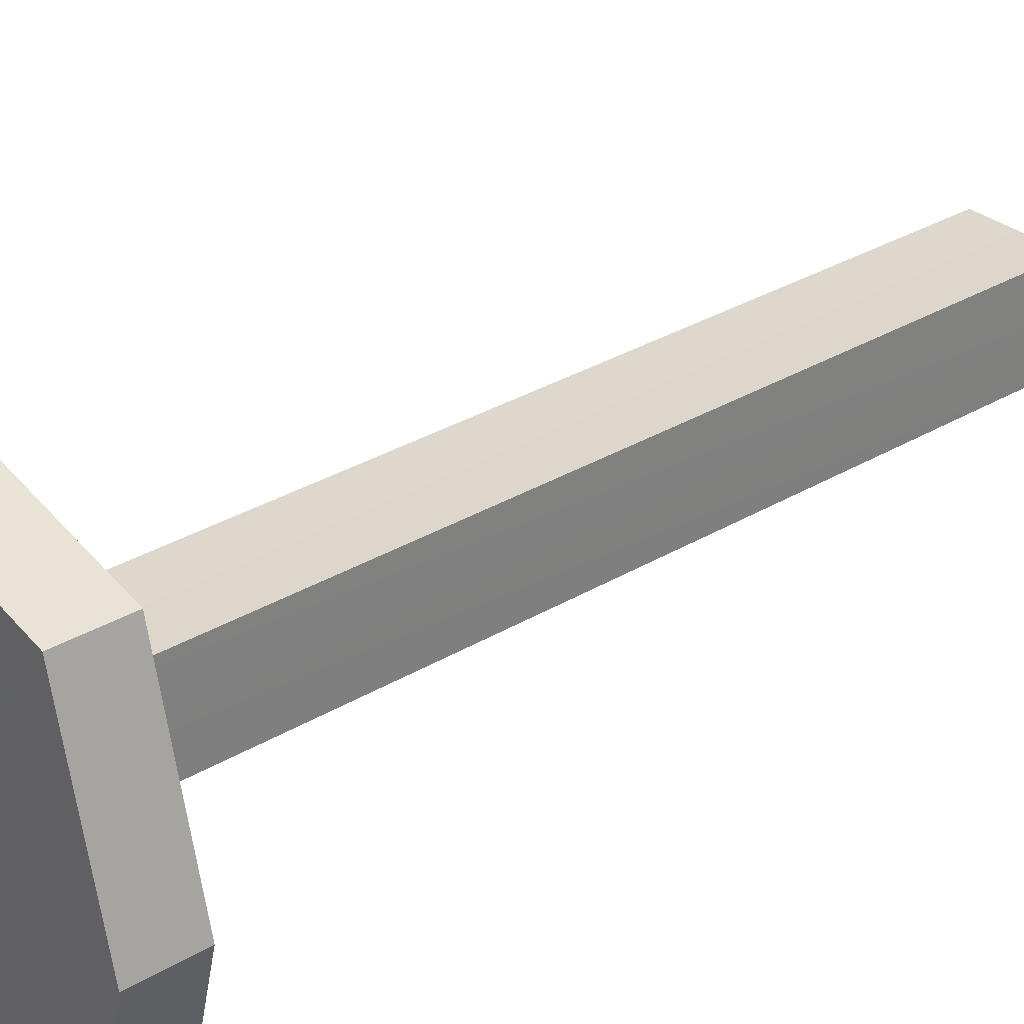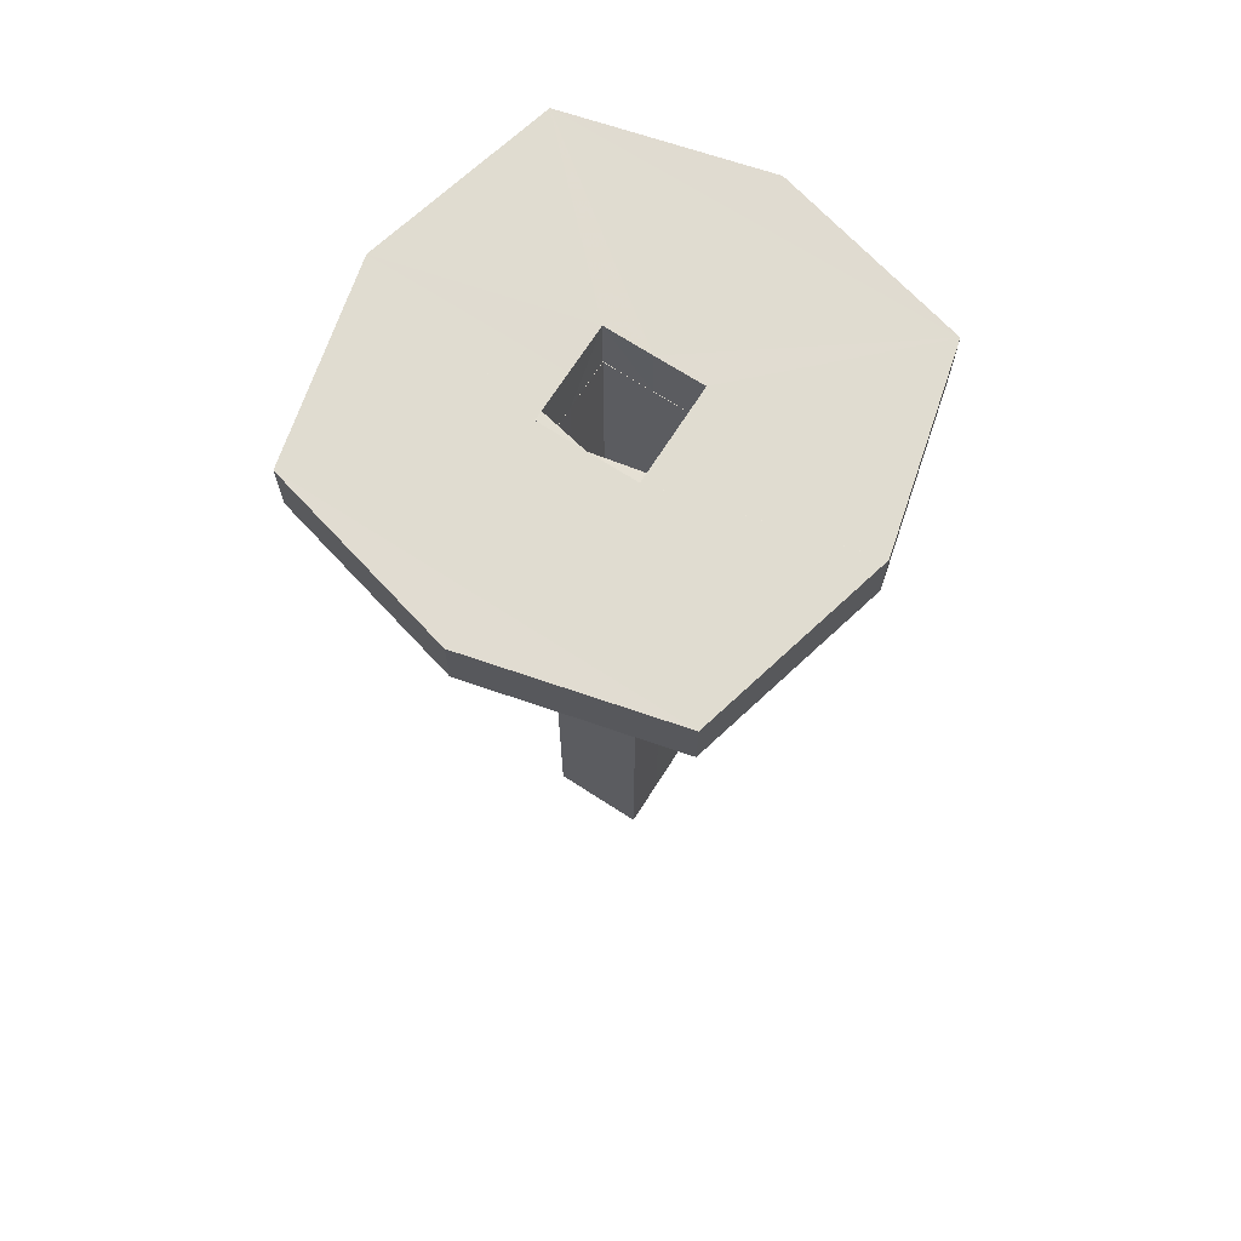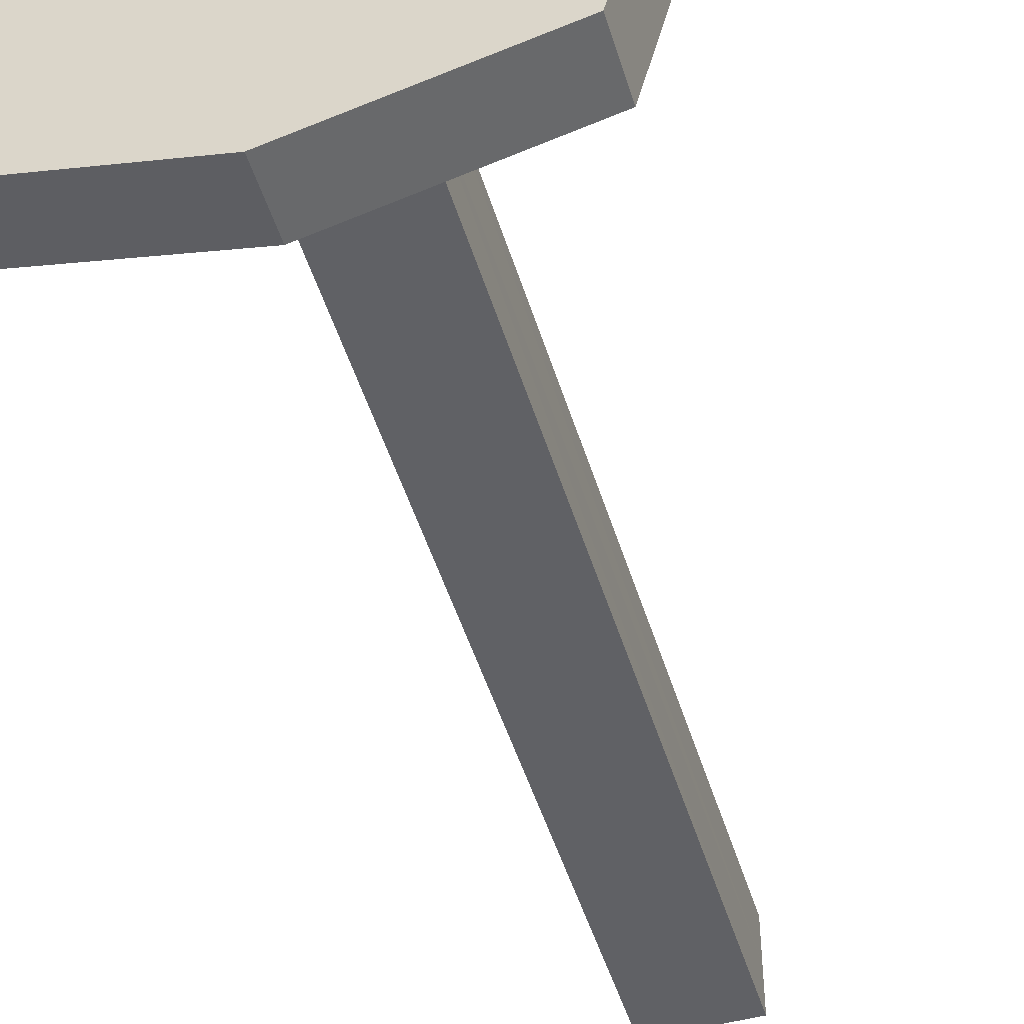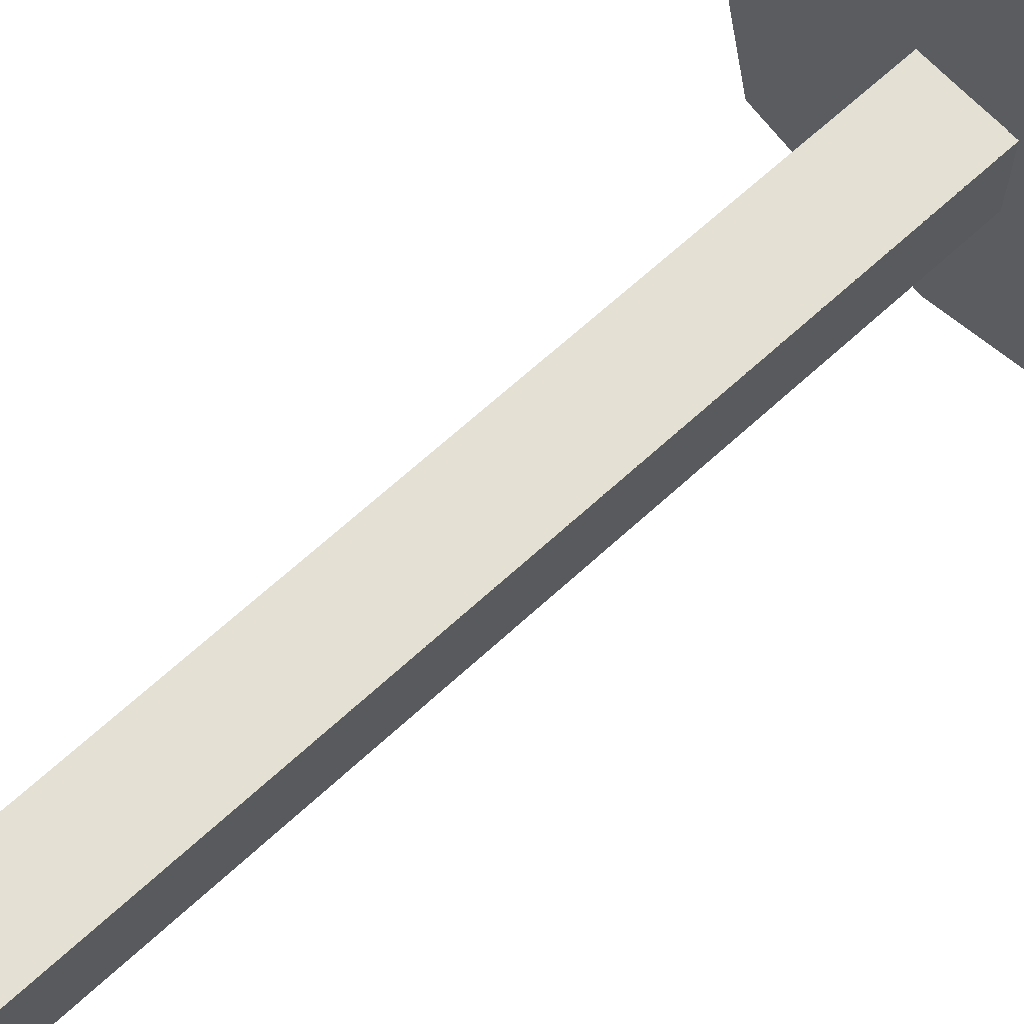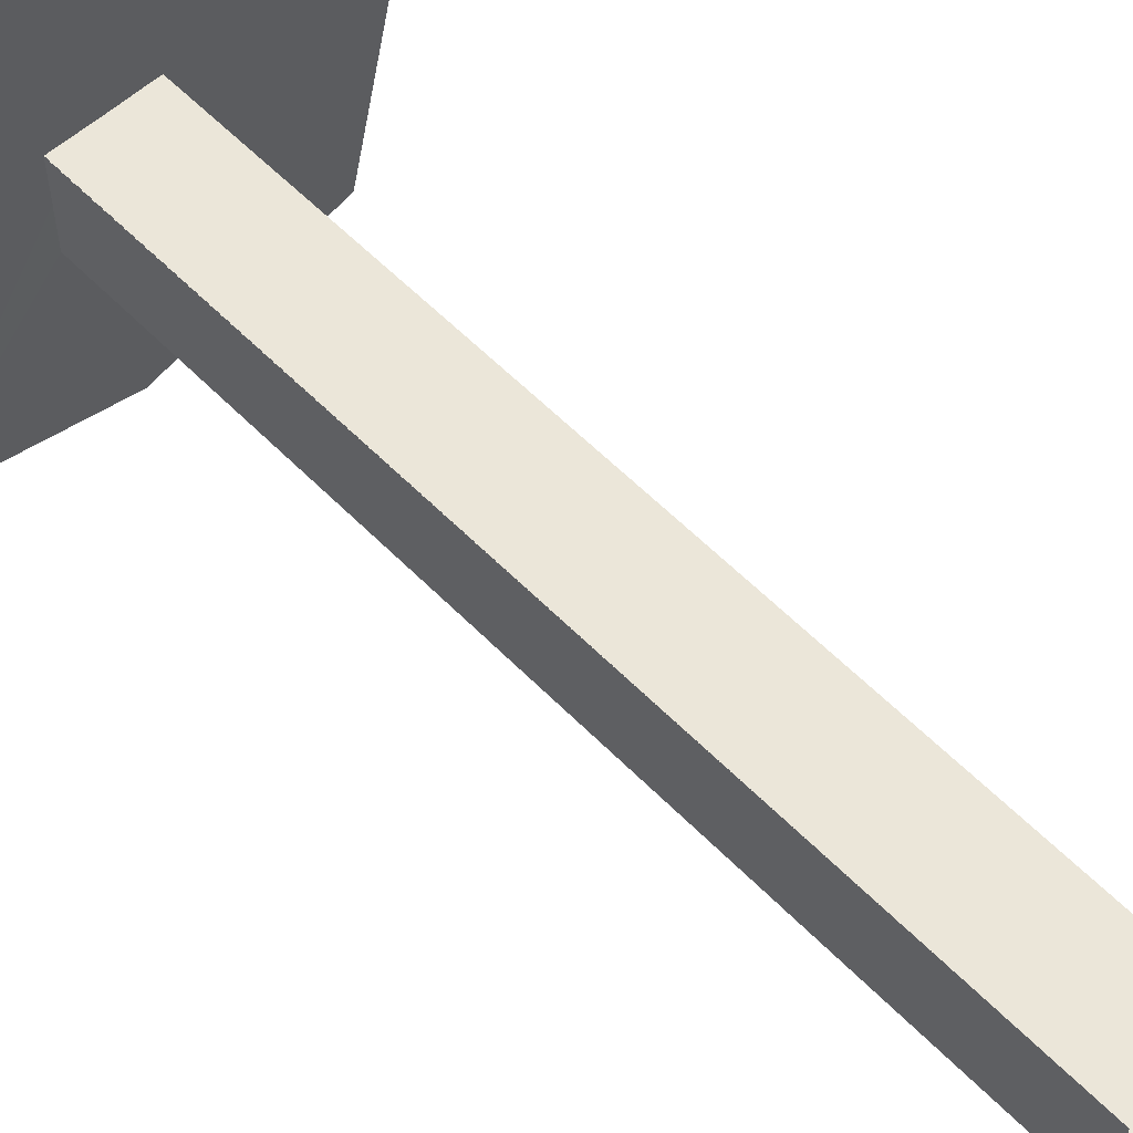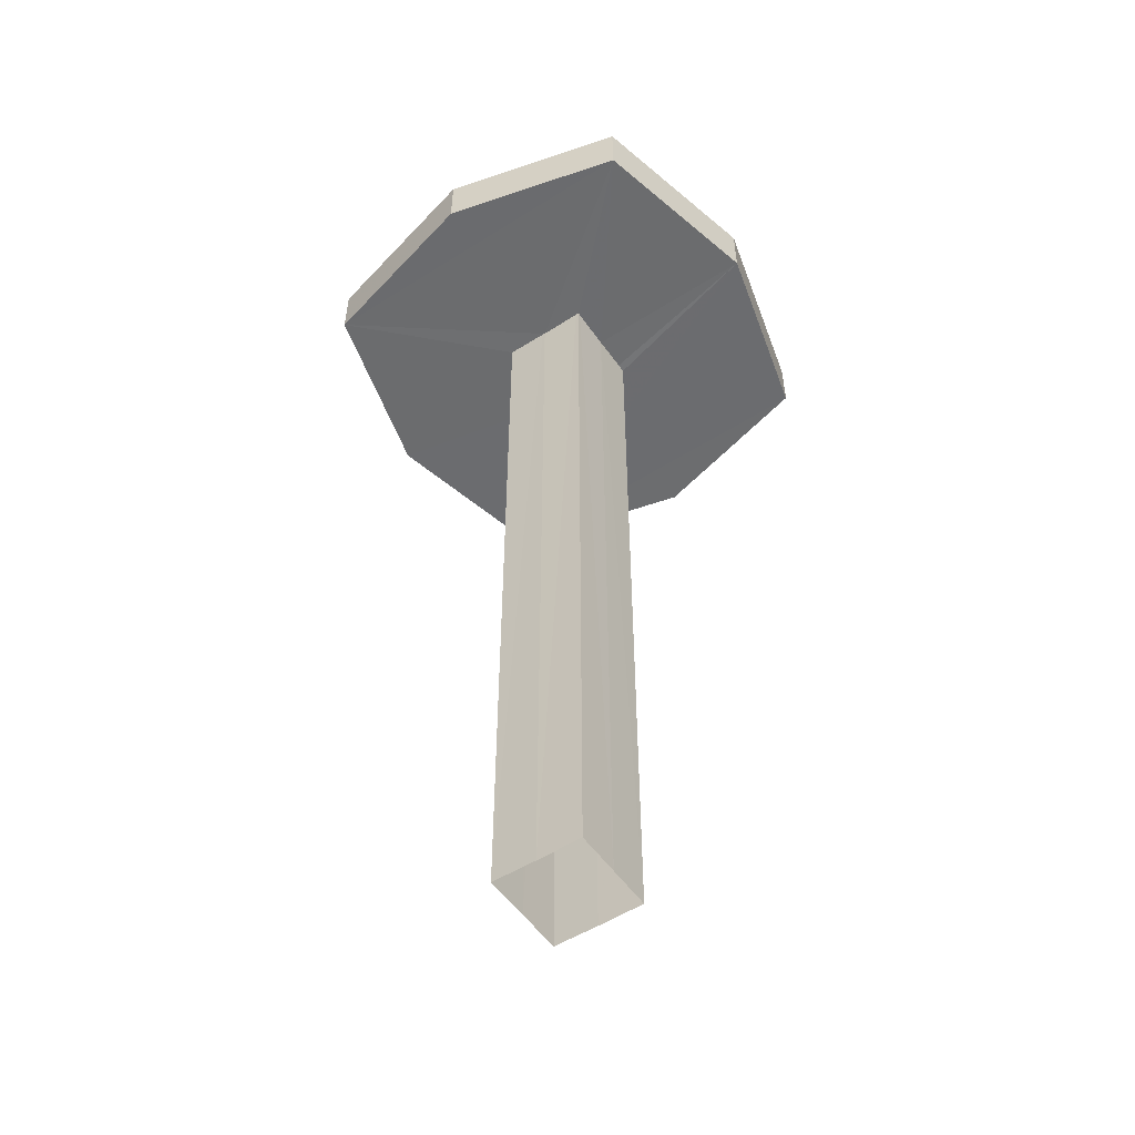
<metadata>
{"format":"obj","ext":"obj","renderer":"f3d","projection":"perspective","resolution":1024,"background":"white","views":[{"elev":30.9,"azim":49.3,"up":"+Y"},{"elev":69.7,"azim":-57.1,"up":"+Z"},{"elev":-48.3,"azim":16.6,"up":"+Y"},{"elev":65.7,"azim":-132.9,"up":"+Y"},{"elev":56.7,"azim":136.7,"up":"+Y"},{"elev":-53.6,"azim":124.2,"up":"+Z"}]}
</metadata>
<code>
o 13347
v 2218 1893 7.91
v 2218 1894 7.91
v 2218 1894 7.91
v 2218 1894 7.91
v 2218 1894 7.91
v 2218 1894 7.897
v 2218 1894 7.91
v 2218 1894 7.897
v 2218 1894 7.91
v 2218 1894 7.91
v 2218 1893 7.897
v 2218 1894 7.91
v 2218 1894 7.897
v 2218 1894 7.897
v 2218 1894 7.897
v 2218 1894 7.897
v 2218 1894 7.91
v 2218 1893 7.91
v 2218 1893 7.91
v 2218 1894 7.91
v 2218 1894 7.897
v 2218 1894 7.897
v 2218 1893 7.897
v 2218 1894 7.91
v 2218 1893 7.897
v 2218 1894 7.897
v 2218 1894 7.897
v 2218 1893 7.897
v 2218 1893 7.91
v 2218 1893 7.897
v 2218 1893 7.91
v 2218 1893 7.897
v 2218 1894 7.91
v 2218 1894 7.91
v 2218 1894 7.91
v 2218 1893 7.91
v 2218 1894 7.91
v 2218 1894 7.897
v 2218 1893 7.897
v 2218 1894 7.897
v 2218 1894 7.91
v 2218 1893 7.897
v 2218 1894 7.897
v 2218 1894 7.897
v 2218 1894 7.897
v 2218 1894 7.91
v 2218 1894 7.91
v 2218 1894 7.91
v 2218 1894 7.91
v 2218 1894 7.91
v 2218 1894 7.897
v 2218 1894 7.91
v 2218 1894 7.91
v 2218 1894 7.91
v 2218 1894 7.91
v 2218 1894 7.91
v 2218 1894 7.71
v 2218 1894 7.91
v 2218 1894 7.71
v 2218 1894 7.71
v 2218 1894 7.897
v 2218 1894 7.897
v 2218 1894 7.71
v 2218 1894 7.71
v 2218 1894 7.897
v 2218 1894 7.91
v 2218 1894 7.71
v 2218 1894 7.897
v 2218 1894 7.91
v 2218 1894 7.897
v 2218 1894 7.71
v 2218 1894 7.91
v 2218 1894 7.71
v 2218 1894 7.71
v 2218 1894 7.897
v 2218 1894 7.91
v 2218 1894 7.91
v 2218 1894 7.71
v 2218 1894 7.71
v 2218 1894 7.91
v 2218 1894 7.91
v 2218 1894 7.91
v 2218 1894 7.71
v 2218 1894 7.897
v 2218 1894 7.71
v 2218 1894 7.897
v 2218 1894 7.897
v 2218 1893 7.897
v 2218 1894 7.897
v 2218 1894 7.71
v 2218 1894 7.897
v 2218 1894 7.91
v 2218 1894 7.897
v 2218 1894 7.71
v 2218 1894 7.897
v 2218 1894 7.897
v 2218 1894 7.91
v 2218 1894 7.91
v 2218 1894 7.91
v 2218 1893 7.91
v 2218 1894 7.897
v 2218 1893 7.91
v 2218 1894 7.91
v 2218 1894 7.91
v 2218 1893 7.897
v 2218 1894 7.897
v 2218 1894 7.897
v 2218 1894 7.897
v 2218 1894 7.897
v 2218 1893 7.897
v 2218 1894 7.897
v 2218 1894 7.897
v 2218 1894 7.91
v 2218 1894 7.71
v 2218 1894 7.897
v 2218 1894 7.897
v 2218 1894 7.91
v 2218 1894 7.897
v 2218 1894 7.71
v 2218 1894 7.897
v 2218 1894 7.71
v 2218 1894 7.71
v 2218 1894 7.71
v 2218 1894 7.71
v 2218 1894 7.897
v 2218 1893 7.897
v 2218 1894 7.897
v 2218 1894 7.71
v 2218 1894 7.897
v 2218 1894 7.91
v 2218 1893 7.91
v 2218 1894 7.91
v 2218 1894 7.897
v 2218 1894 7.897
v 2218 1894 7.897
f 1 2 3
f 4 5 2
f 6 2 7
f 8 7 9
f 10 11 1
f 12 13 10
f 11 14 15
f 11 16 14
f 17 14 16
f 11 18 19
f 17 19 18
f 17 18 20
f 21 17 22
f 23 24 21
f 22 25 26
f 27 28 25
f 29 25 30
f 31 30 32
f 33 31 34
f 35 36 33
f 34 31 37
f 38 31 39
f 40 41 38
f 42 43 39
f 39 44 45
f 46 47 31
f 46 48 49
f 50 44 14
f 51 14 44
f 50 52 48
f 51 48 52
f 53 54 52
f 55 51 56
f 57 51 55
f 57 58 59
f 60 61 59
f 59 62 63
f 64 62 65
f 59 66 67
f 68 66 69
f 70 71 63
f 72 73 67
f 70 74 75
f 72 74 76
f 77 71 78
f 76 79 80
f 81 82 80
f 83 48 78
f 77 84 37
f 85 84 83
f 85 86 87
f 88 84 8
f 89 90 87
f 91 8 89
f 89 92 83
f 93 8 91
f 93 90 94
f 93 79 94
f 64 92 93
f 95 96 93
f 97 92 98
f 99 8 98
f 100 101 99
f 98 102 103
f 104 18 102
f 105 102 18
f 106 107 104
f 105 108 109
f 110 111 108
f 88 109 112
f 37 109 113
f 114 109 115
f 116 69 113
f 114 117 118
f 116 119 120
f 83 109 121
f 116 73 121
f 118 122 123
f 118 124 123
f 75 124 125
f 126 127 125
f 60 108 125
f 128 108 129
f 116 47 128
f 128 47 83
f 130 131 132
f 133 134 135

</code>
